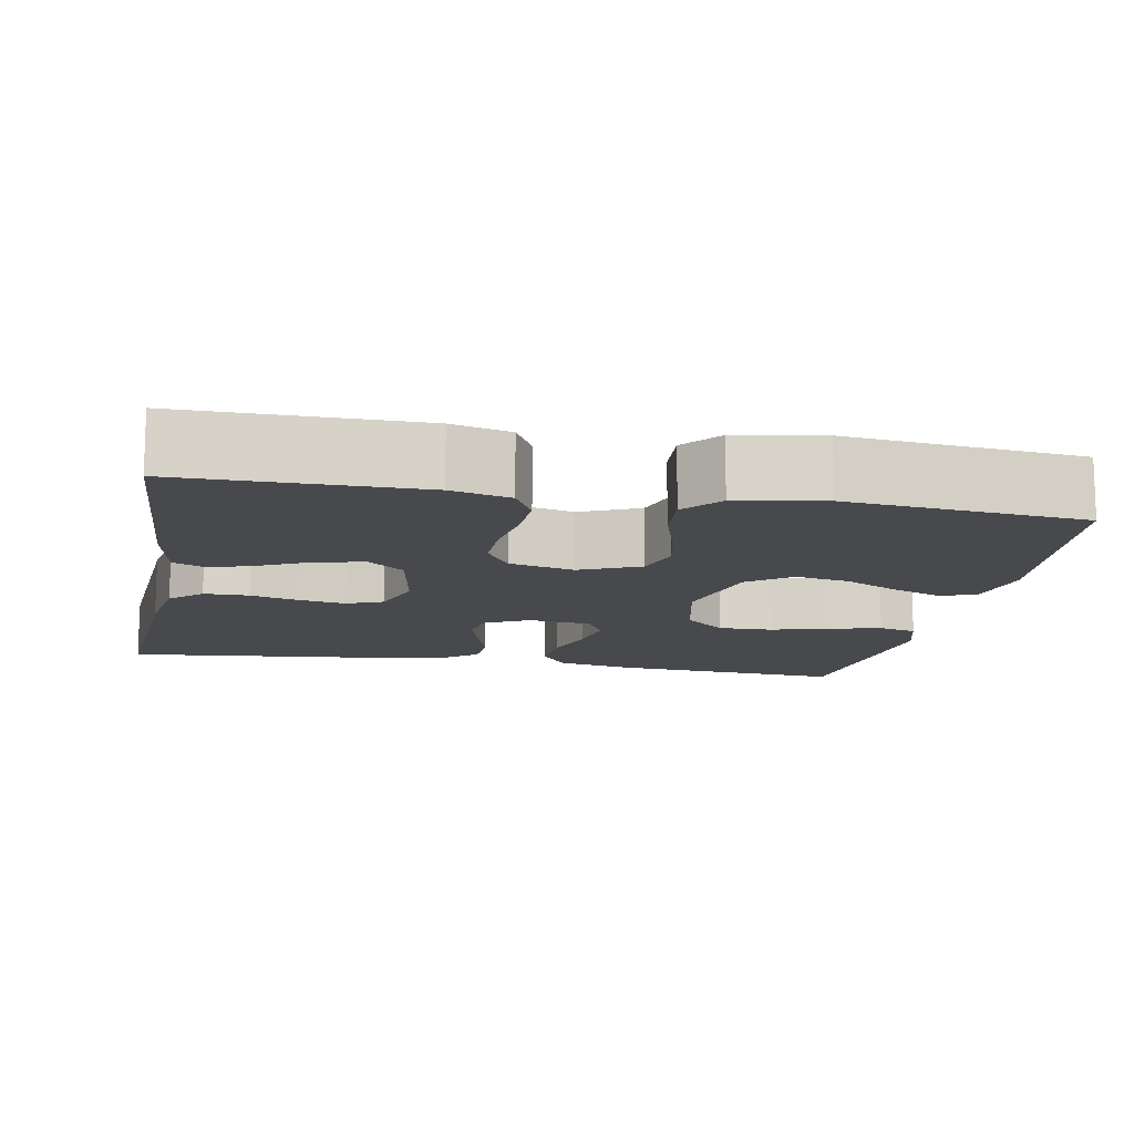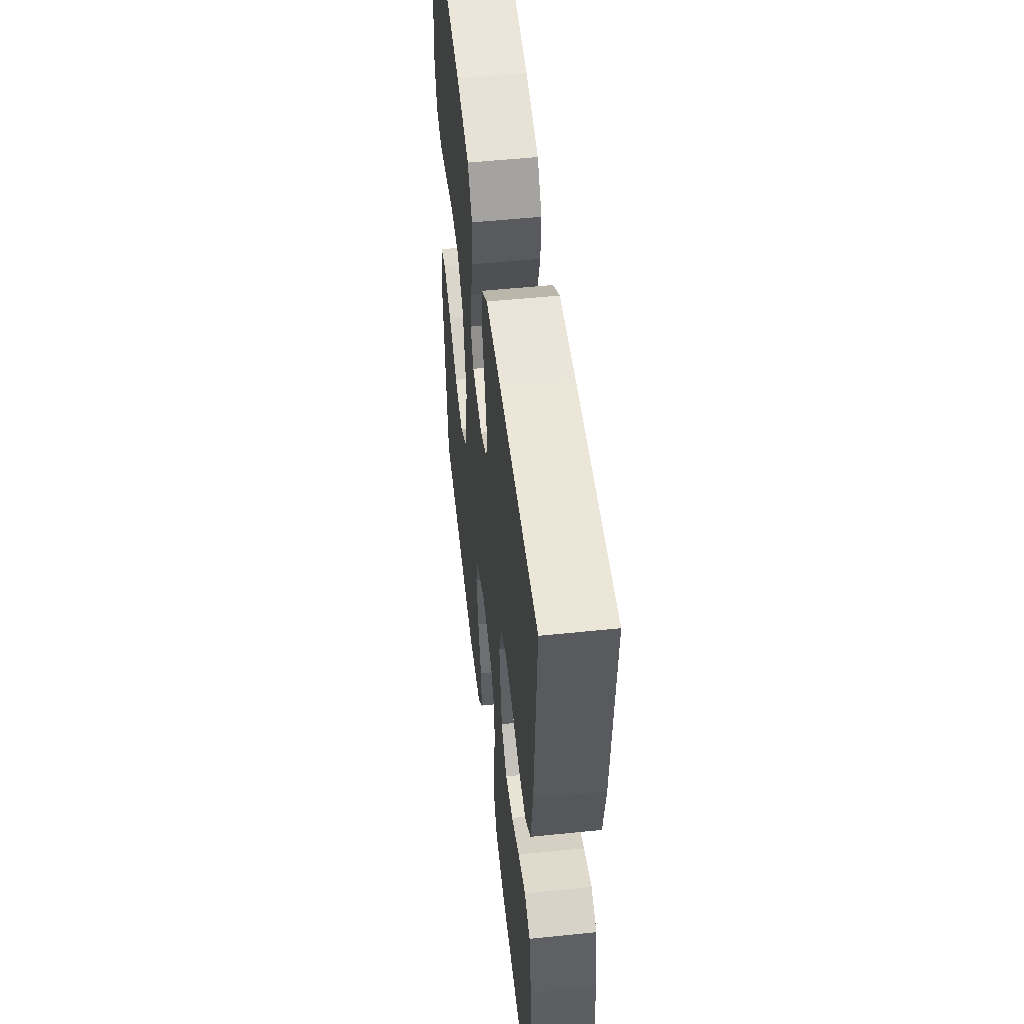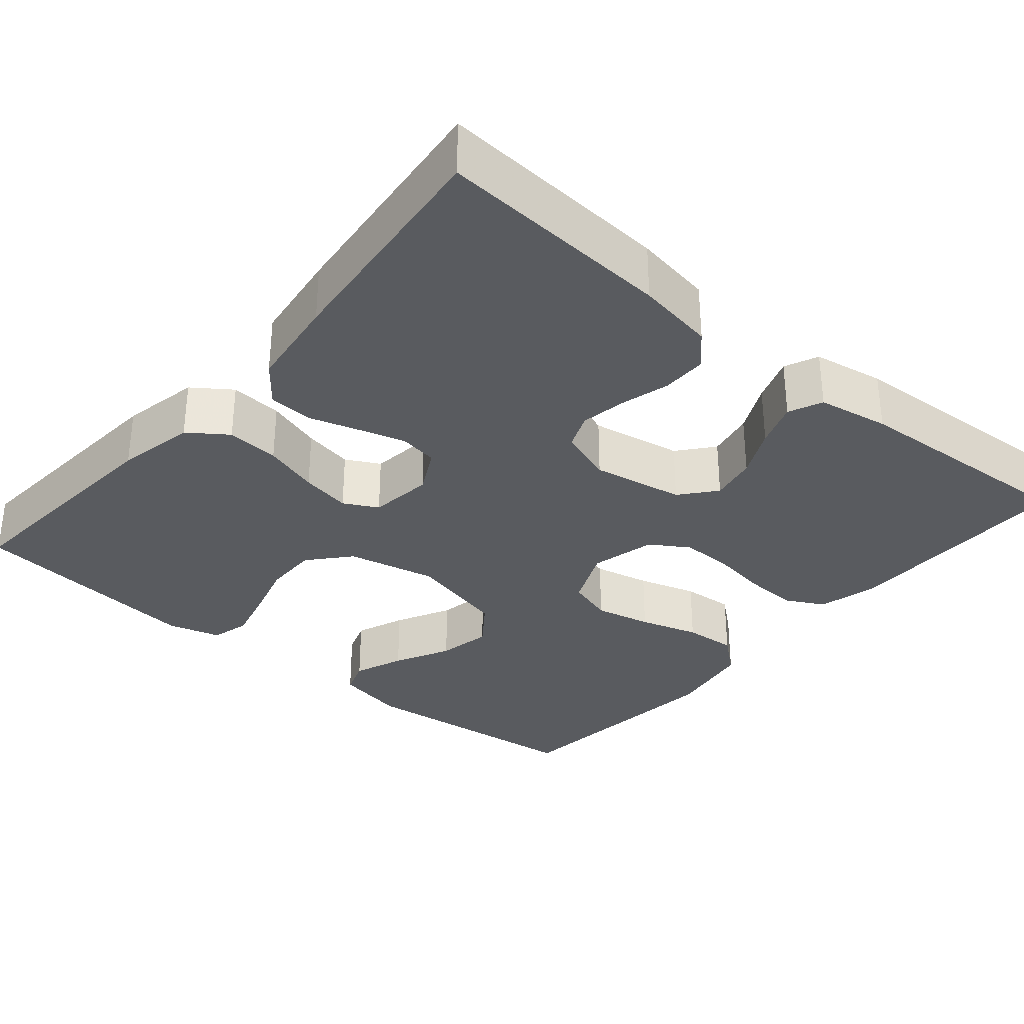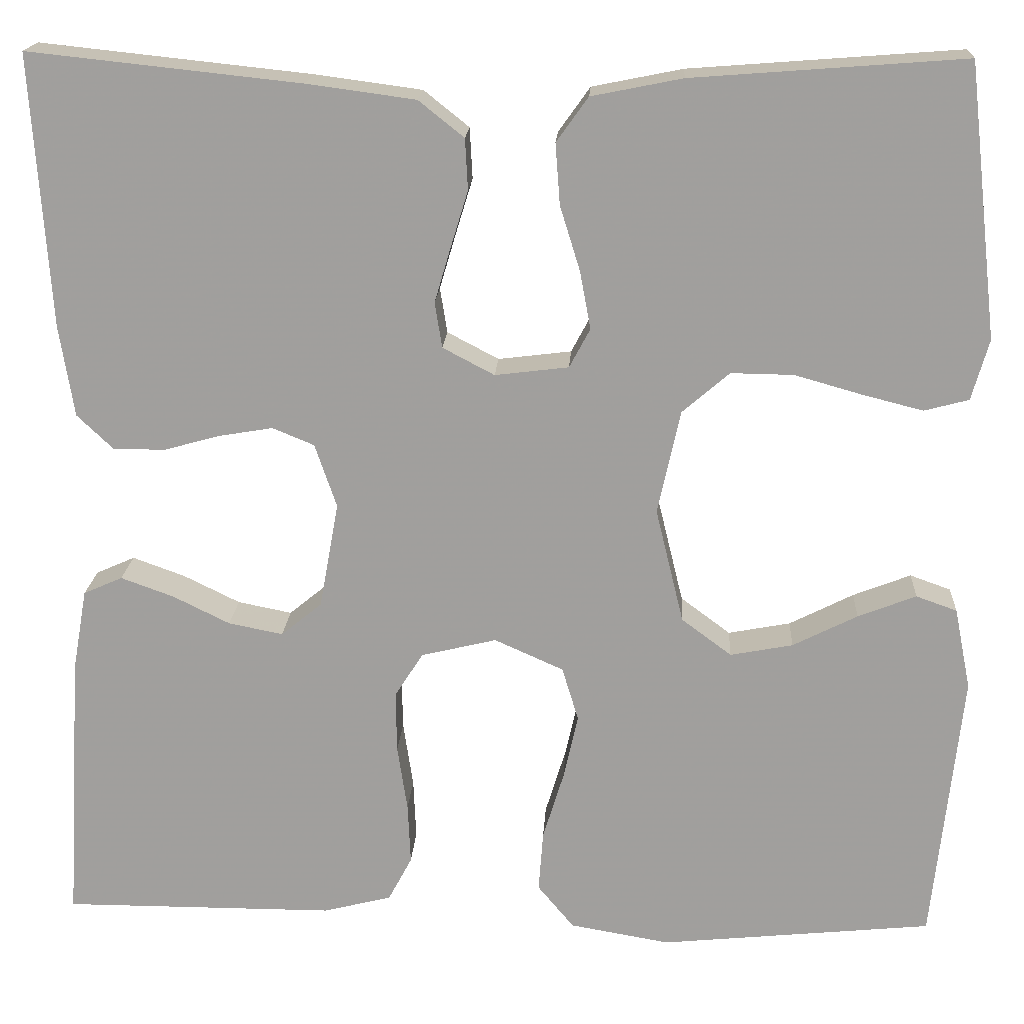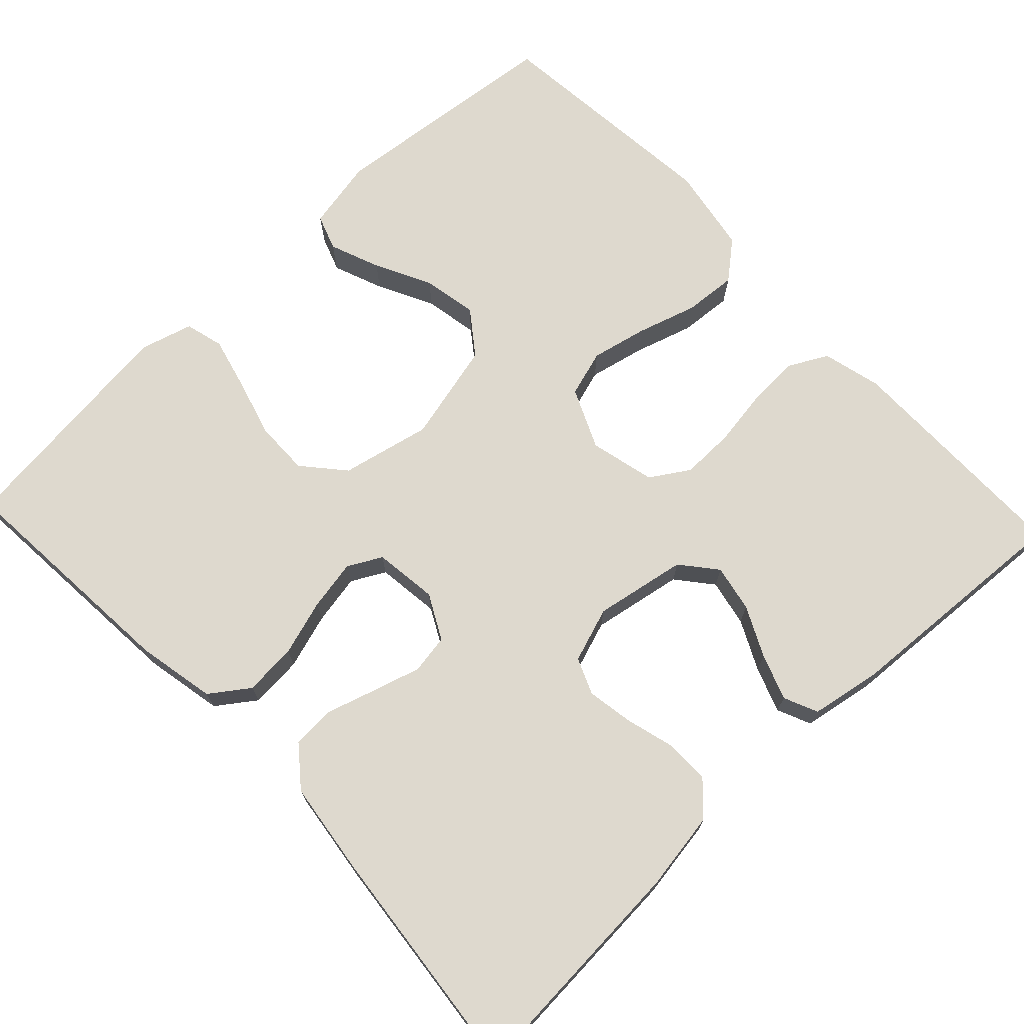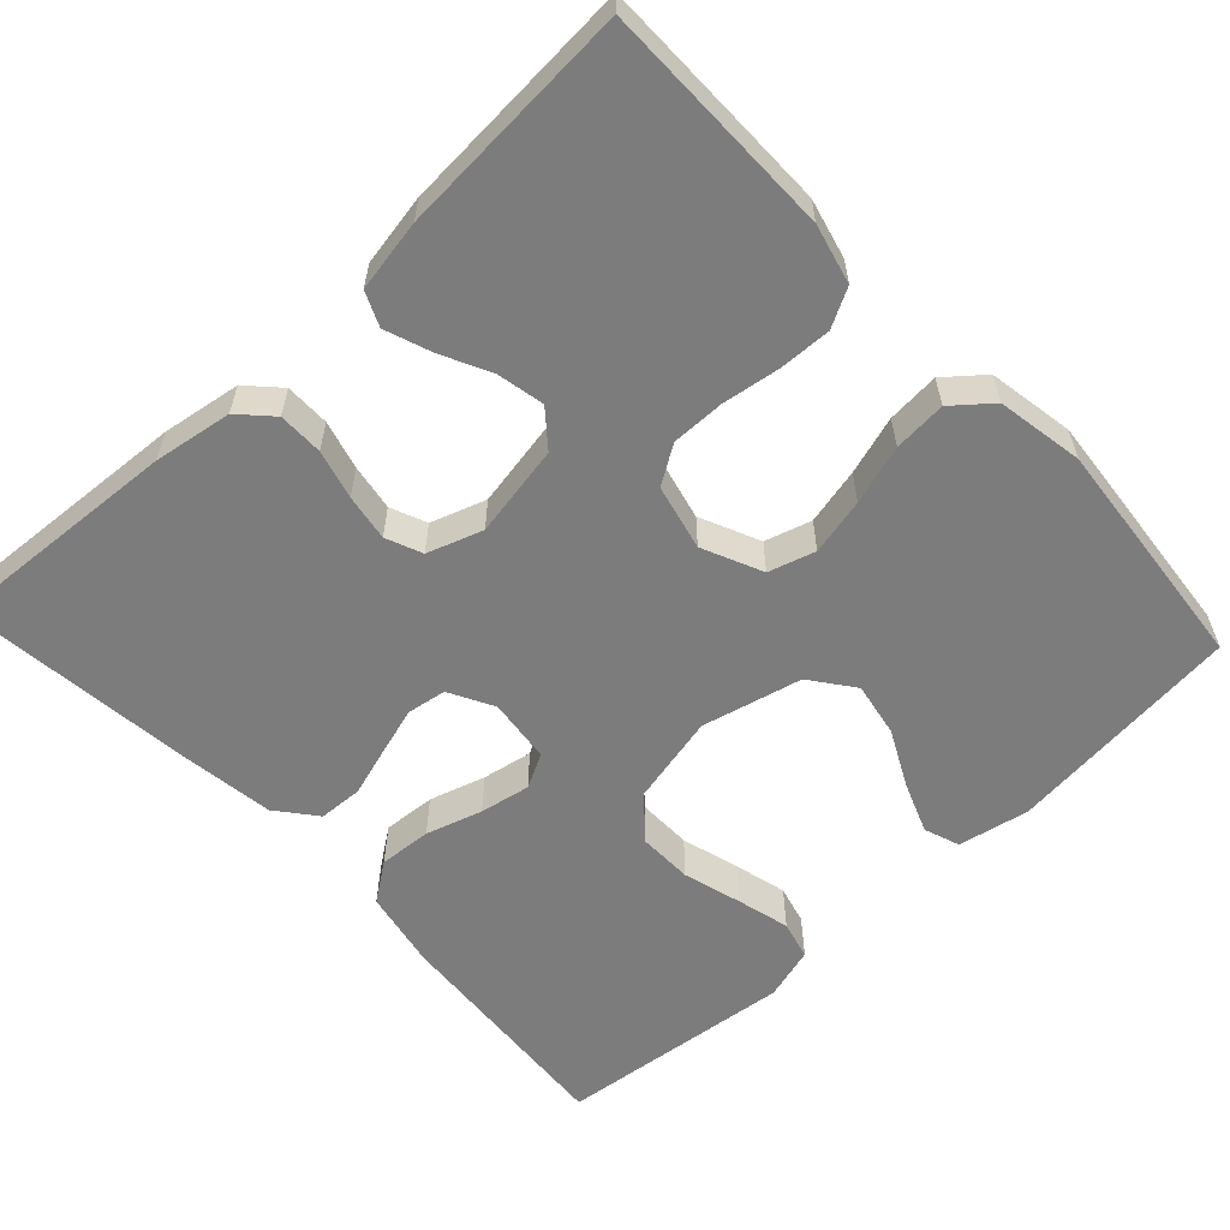
<metadata>
{"format":"obj","ext":"obj","renderer":"f3d","projection":"perspective","resolution":1024,"background":"white","views":[{"elev":-12.5,"azim":169.3,"up":"+Y"},{"elev":53.0,"azim":83.7,"up":"+Z"},{"elev":-32.4,"azim":49.7,"up":"+Y"},{"elev":18.0,"azim":-176.8,"up":"+Z"},{"elev":71.5,"azim":46.7,"up":"+Y"},{"elev":-58.8,"azim":133.1,"up":"+Y"}]}
</metadata>
<code>
v -0.5 0.07 -0.5
v -0.532 0.07 -0.2
v -0.514 0.07 -0.11
v -0.469 0.07 -0.094
v -0.405 0.07 -0.119
v -0.334 0.07 -0.155
v -0.265 0.07 -0.168
v -0.21 0.07 -0.127
v -0.179 0.07 0
v -0.204 0.07 0.114
v -0.256 0.07 0.159
v -0.325 0.07 0.158
v -0.399 0.07 0.137
v -0.466 0.07 0.12
v -0.515 0.07 0.133
v -0.534 0.07 0.2
v -0.5 0.07 0.5
v -0.2 0.07 0.477
v -0.1 0.07 0.457
v -0.065 0.07 0.408
v -0.07 0.07 0.341
v -0.092 0.07 0.27
v -0.104 0.07 0.206
v -0.081 0.07 0.163
v 0 0.07 0.153
v 0.057 0.07 0.183
v 0.065 0.07 0.233
v 0.047 0.07 0.294
v 0.028 0.07 0.356
v 0.031 0.07 0.412
v 0.081 0.07 0.452
v 0.2 0.07 0.468
v 0.5 0.07 0.5
v 0.48 0.07 0.2
v 0.464 0.07 0.1
v 0.424 0.07 0.062
v 0.367 0.07 0.062
v 0.305 0.07 0.079
v 0.246 0.07 0.089
v 0.2 0.07 0.07
v 0.176 0.07 0
v 0.197 0.07 -0.117
v 0.242 0.07 -0.154
v 0.302 0.07 -0.142
v 0.365 0.07 -0.111
v 0.423 0.07 -0.09
v 0.466 0.07 -0.109
v 0.482 0.07 -0.2
v 0.5 0.07 -0.5
v 0.2 0.07 -0.5
v 0.125 0.07 -0.481
v 0.099 0.07 -0.432
v 0.102 0.07 -0.365
v 0.113 0.07 -0.292
v 0.114 0.07 -0.225
v 0.083 0.07 -0.176
v 0 0.07 -0.156
v -0.076 0.07 -0.19
v -0.094 0.07 -0.249
v -0.078 0.07 -0.321
v -0.055 0.07 -0.396
v -0.05 0.07 -0.463
v -0.09 0.07 -0.511
v -0.2 0.07 -0.53
v -0.5 0 -0.5
v -0.532 0 -0.2
v -0.514 0 -0.11
v -0.469 0 -0.094
v -0.405 0 -0.119
v -0.334 0 -0.155
v -0.265 0 -0.168
v -0.21 0 -0.127
v -0.179 0 0
v -0.204 0 0.114
v -0.256 0 0.159
v -0.325 0 0.158
v -0.399 0 0.137
v -0.466 0 0.12
v -0.515 0 0.133
v -0.534 0 0.2
v -0.5 0 0.5
v -0.2 0 0.477
v -0.1 0 0.457
v -0.065 0 0.408
v -0.07 0 0.341
v -0.092 0 0.27
v -0.104 0 0.206
v -0.081 0 0.163
v 0 0 0.153
v 0.057 0 0.183
v 0.065 0 0.233
v 0.047 0 0.294
v 0.028 0 0.356
v 0.031 0 0.412
v 0.081 0 0.452
v 0.2 0 0.468
v 0.5 0 0.5
v 0.48 0 0.2
v 0.464 0 0.1
v 0.424 0 0.062
v 0.367 0 0.062
v 0.305 0 0.079
v 0.246 0 0.089
v 0.2 0 0.07
v 0.176 0 0
v 0.197 0 -0.117
v 0.242 0 -0.154
v 0.302 0 -0.142
v 0.365 0 -0.111
v 0.423 0 -0.09
v 0.466 0 -0.109
v 0.482 0 -0.2
v 0.5 0 -0.5
v 0.2 0 -0.5
v 0.125 0 -0.481
v 0.099 0 -0.432
v 0.102 0 -0.365
v 0.113 0 -0.292
v 0.114 0 -0.225
v 0.083 0 -0.176
v 0 0 -0.156
v -0.076 0 -0.19
v -0.094 0 -0.249
v -0.078 0 -0.321
v -0.055 0 -0.396
v -0.05 0 -0.463
v -0.09 0 -0.511
v -0.2 0 -0.53
f 60 61 62 63
f 59 60 63 64
f 58 59 64 1
f 51 52 53 54
f 51 54 55
f 50 51 55
f 49 50 55
f 48 49 55 56
f 44 45 46 47
f 44 47 48
f 43 44 48
f 35 36 37 38
f 35 38 39
f 34 35 39
f 33 34 39 40
f 31 32 33 40
f 28 29 30 31
f 27 28 31 40
f 19 20 21 22
f 19 22 23
f 18 19 23
f 17 18 23
f 16 17 23 24
f 12 13 14 15
f 12 15 16
f 11 12 16 24
f 3 4 5 6
f 1 2 3 6
f 1 6 7
f 58 1 7 8
f 43 48 56 57
f 42 43 57
f 41 42 57
f 26 27 40 41
f 25 26 41 57
f 10 11 24 25
f 9 10 25 57
f 8 9 57 58
f 127 126 125 124
f 128 127 124 123
f 65 128 123 122
f 118 117 116 115
f 119 118 115
f 119 115 114
f 119 114 113
f 120 119 113 112
f 111 110 109 108
f 112 111 108
f 112 108 107
f 102 101 100 99
f 103 102 99
f 103 99 98
f 104 103 98 97
f 104 97 96 95
f 95 94 93 92
f 104 95 92 91
f 86 85 84 83
f 87 86 83
f 87 83 82
f 87 82 81
f 88 87 81 80
f 79 78 77 76
f 80 79 76
f 88 80 76 75
f 70 69 68 67
f 70 67 66 65
f 71 70 65
f 72 71 65 122
f 121 120 112 107
f 121 107 106
f 121 106 105
f 105 104 91 90
f 121 105 90 89
f 89 88 75 74
f 121 89 74 73
f 122 121 73 72
f 1 65 66 2
f 2 66 67 3
f 3 67 68 4
f 4 68 69 5
f 5 69 70 6
f 6 70 71 7
f 7 71 72 8
f 8 72 73 9
f 9 73 74 10
f 10 74 75 11
f 11 75 76 12
f 12 76 77 13
f 13 77 78 14
f 14 78 79 15
f 15 79 80 16
f 16 80 81 17
f 17 81 82 18
f 18 82 83 19
f 19 83 84 20
f 20 84 85 21
f 21 85 86 22
f 22 86 87 23
f 23 87 88 24
f 24 88 89 25
f 25 89 90 26
f 26 90 91 27
f 27 91 92 28
f 28 92 93 29
f 29 93 94 30
f 30 94 95 31
f 31 95 96 32
f 32 96 97 33
f 33 97 98 34
f 34 98 99 35
f 35 99 100 36
f 36 100 101 37
f 37 101 102 38
f 38 102 103 39
f 39 103 104 40
f 40 104 105 41
f 41 105 106 42
f 42 106 107 43
f 43 107 108 44
f 44 108 109 45
f 45 109 110 46
f 46 110 111 47
f 47 111 112 48
f 48 112 113 49
f 49 113 114 50
f 50 114 115 51
f 51 115 116 52
f 52 116 117 53
f 53 117 118 54
f 54 118 119 55
f 55 119 120 56
f 56 120 121 57
f 57 121 122 58
f 58 122 123 59
f 59 123 124 60
f 60 124 125 61
f 61 125 126 62
f 62 126 127 63
f 63 127 128 64
f 64 128 65 1

</code>
